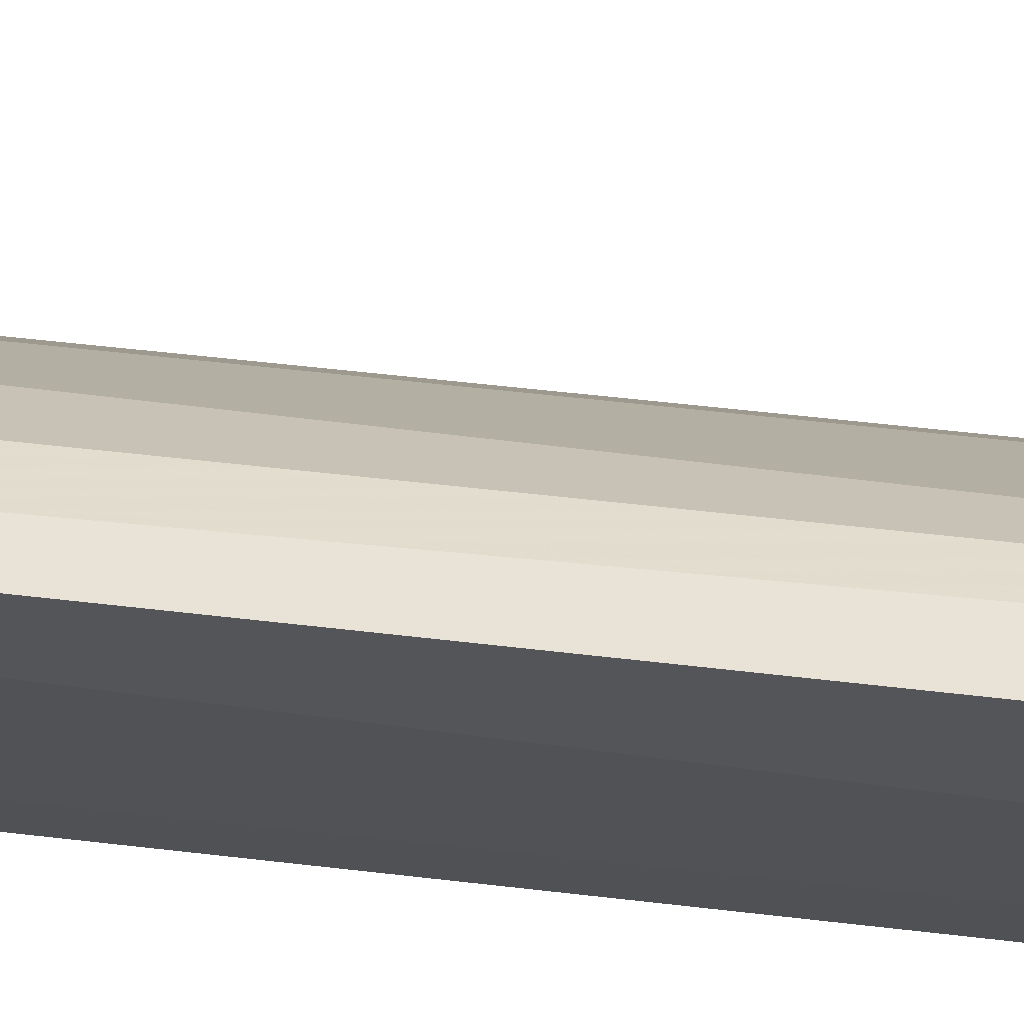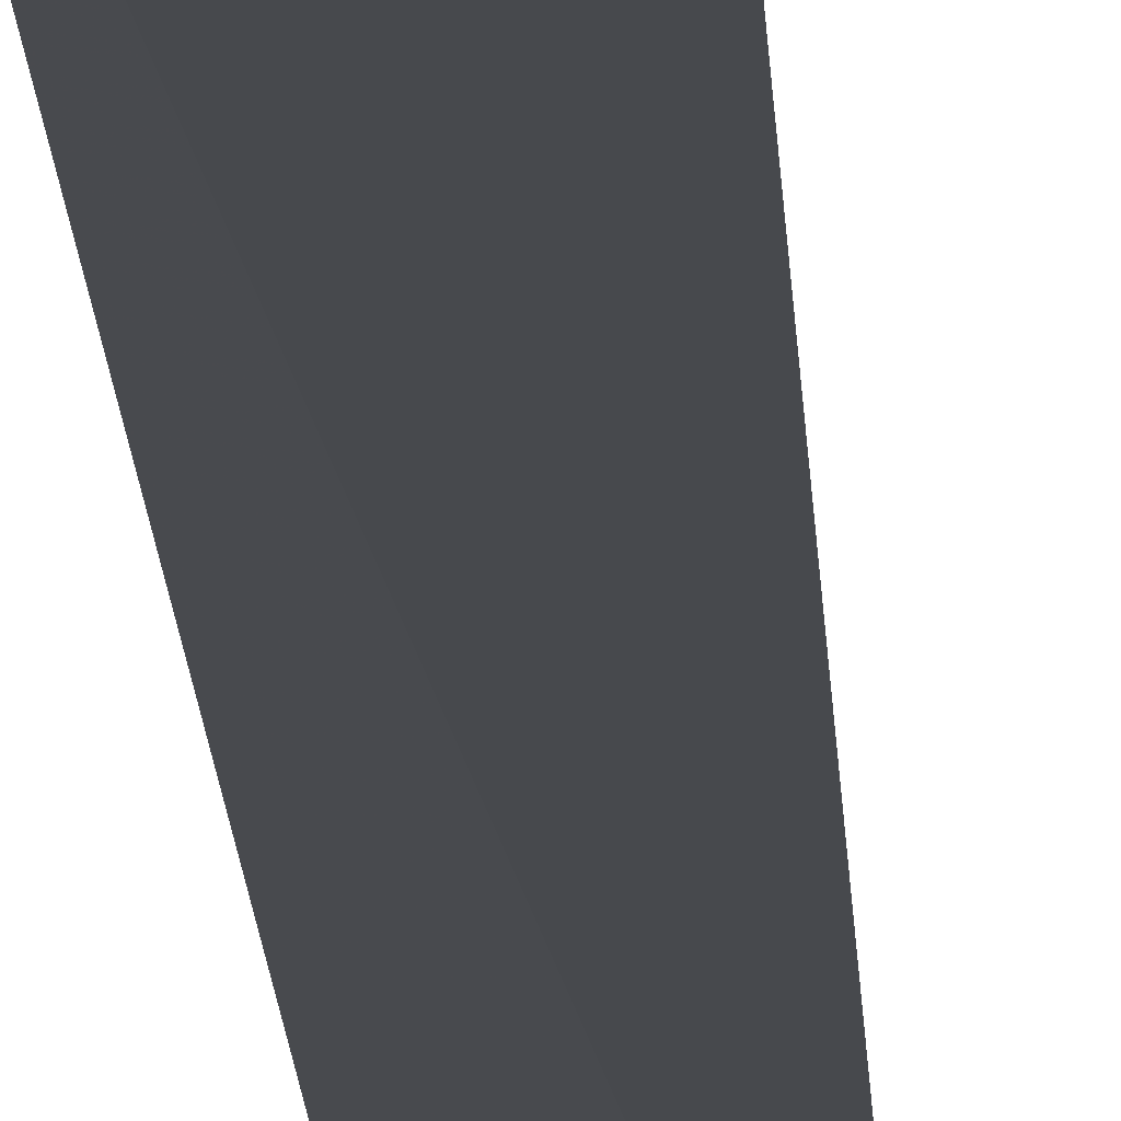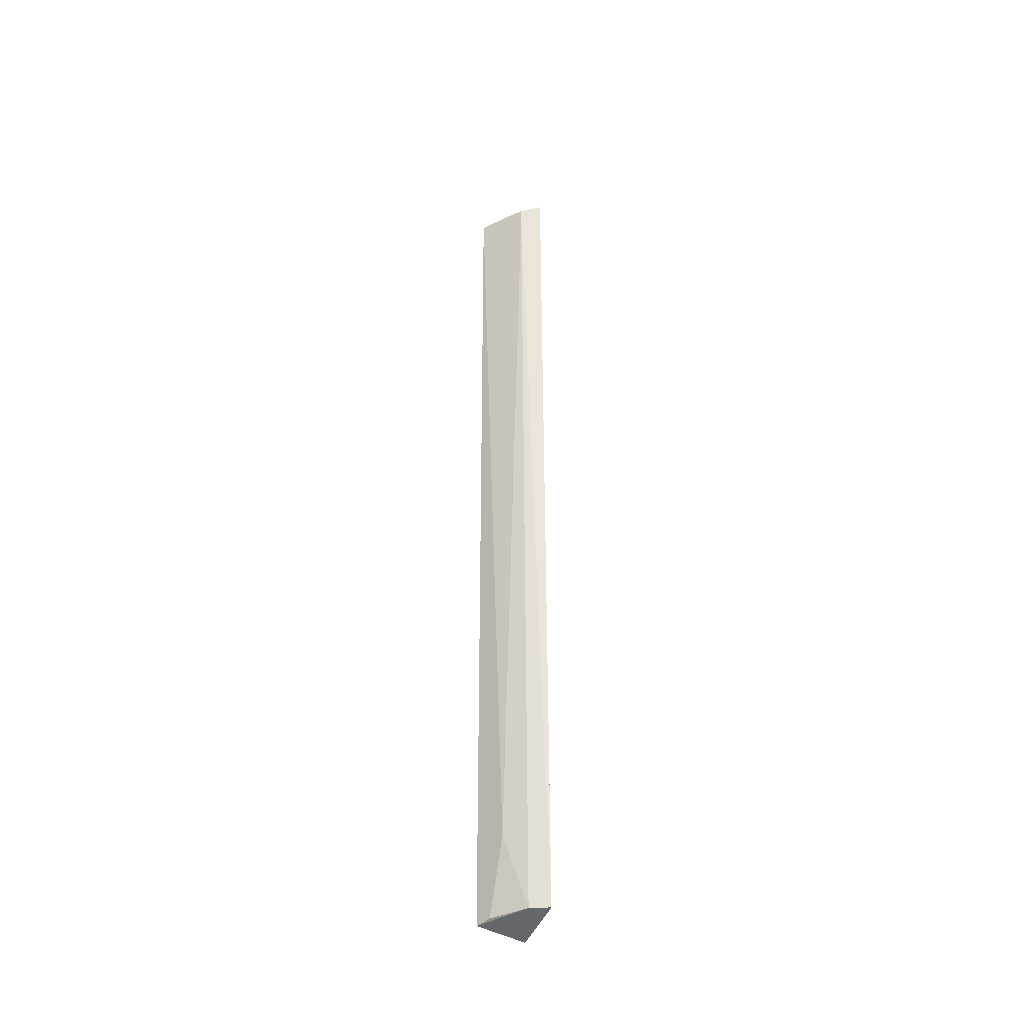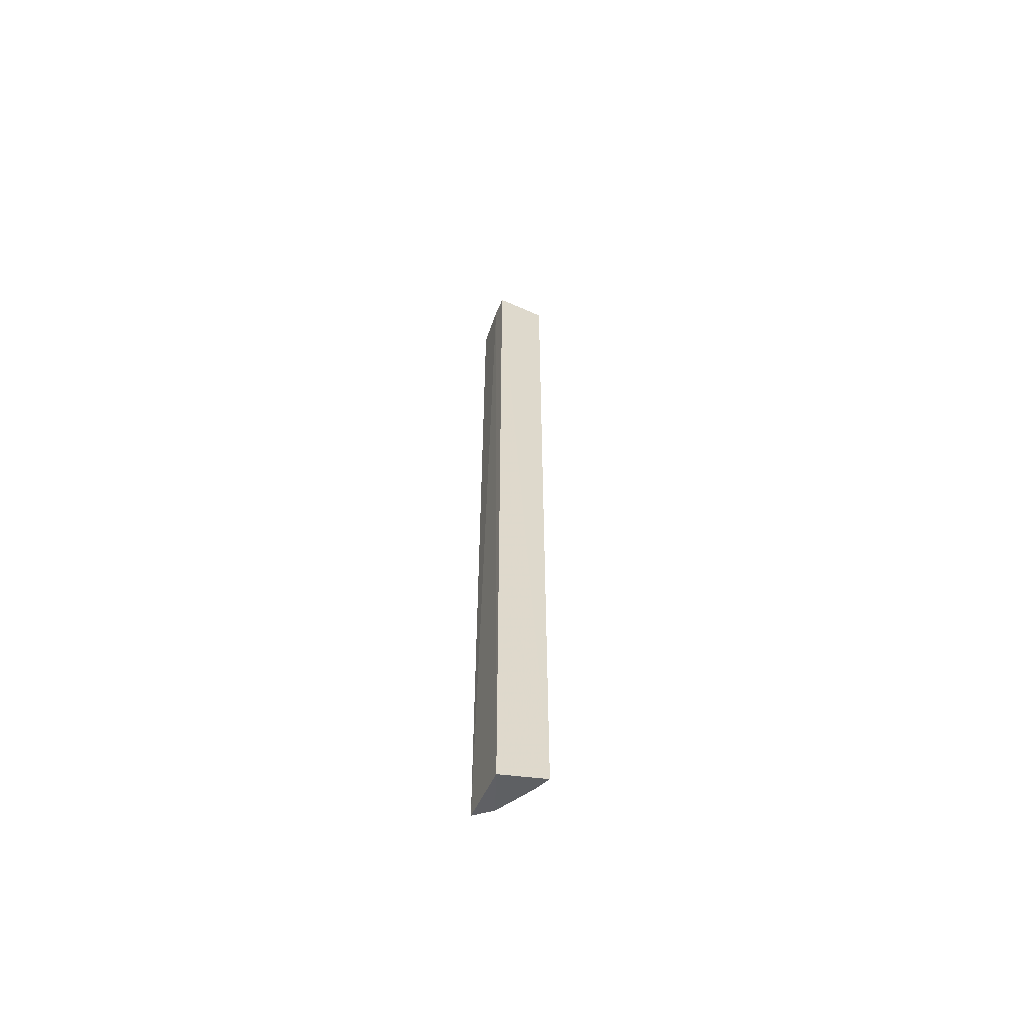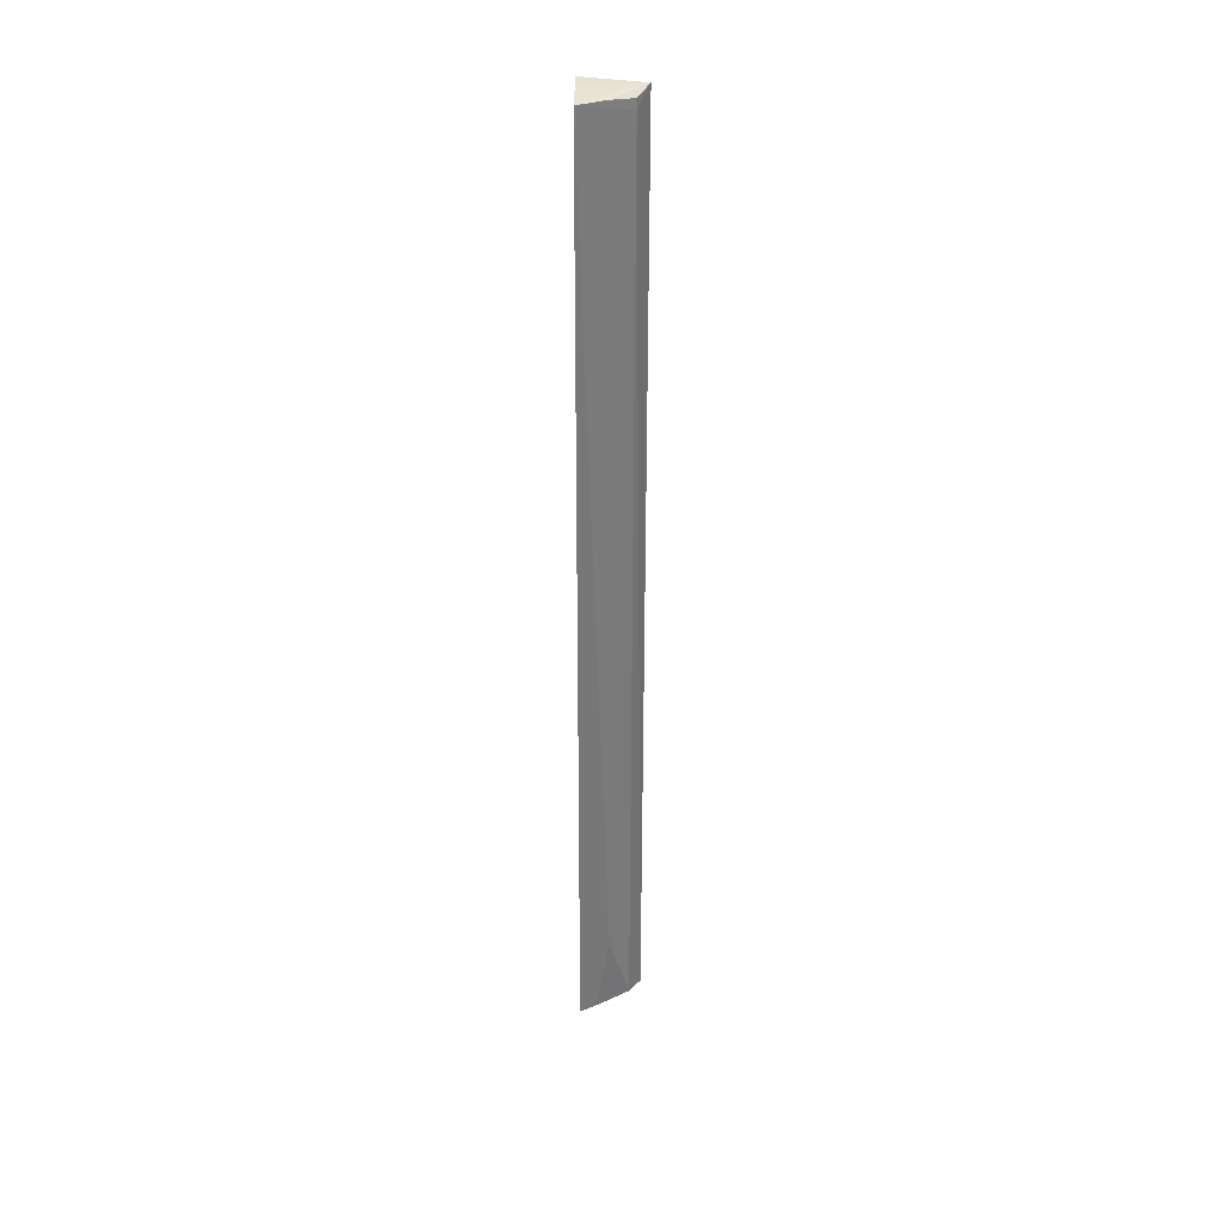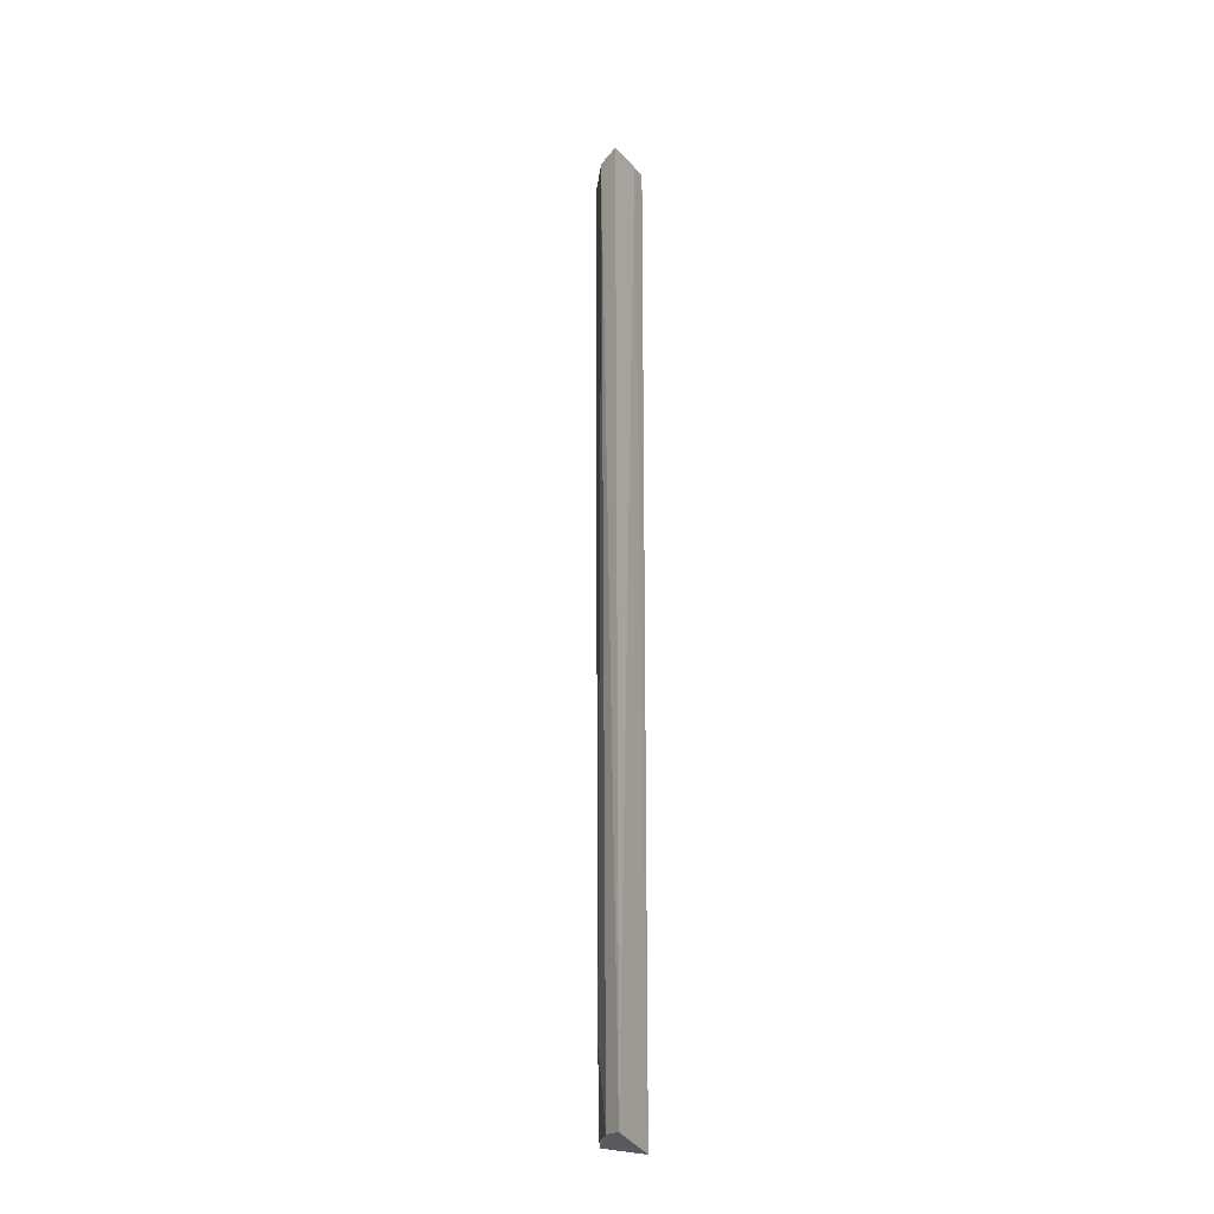
<metadata>
{"format":"obj","ext":"obj","renderer":"f3d","projection":"perspective","resolution":1024,"background":"white","views":[{"elev":68.6,"azim":96.5,"up":"+Z"},{"elev":-11.9,"azim":-177.9,"up":"+Z"},{"elev":-40.2,"azim":-24.4,"up":"+Y"},{"elev":-59.6,"azim":157.2,"up":"+Y"},{"elev":33.6,"azim":-89.6,"up":"+Y"},{"elev":-24.6,"azim":25.5,"up":"+Y"}]}
</metadata>
<code>
v -0.002444 0.04496 0.05836
v -0.002359 -0.04412 0.05827
v -0.002286 0.04537 0.05286
v -0.007124 0.04493 0.05281
v -0.004363 0.04354 0.05732
v -0.006654 -0.04406 0.05255
v -0.004021 0.04527 0.05284
v -0.00224 0.04518 0.05464
v -0.004358 0.04449 0.0573
v -0.002358 -0.04495 0.05304
v -0.005527 -0.03651 0.05533
v -0.005616 0.04479 0.05525
v -0.003947 -0.04399 0.05717
v -0.006062 -0.0439 0.05395
f 5 2 1
f 6 4 3
f 7 1 3
f 7 3 4
f 7 4 1
f 8 1 2
f 8 3 1
f 9 5 1
f 9 4 5
f 10 6 3
f 10 8 2
f 10 3 8
f 11 5 4
f 11 4 6
f 12 9 1
f 12 1 4
f 12 4 9
f 13 10 2
f 13 6 10
f 13 2 5
f 13 5 11
f 14 13 11
f 14 11 6
f 14 6 13

</code>
